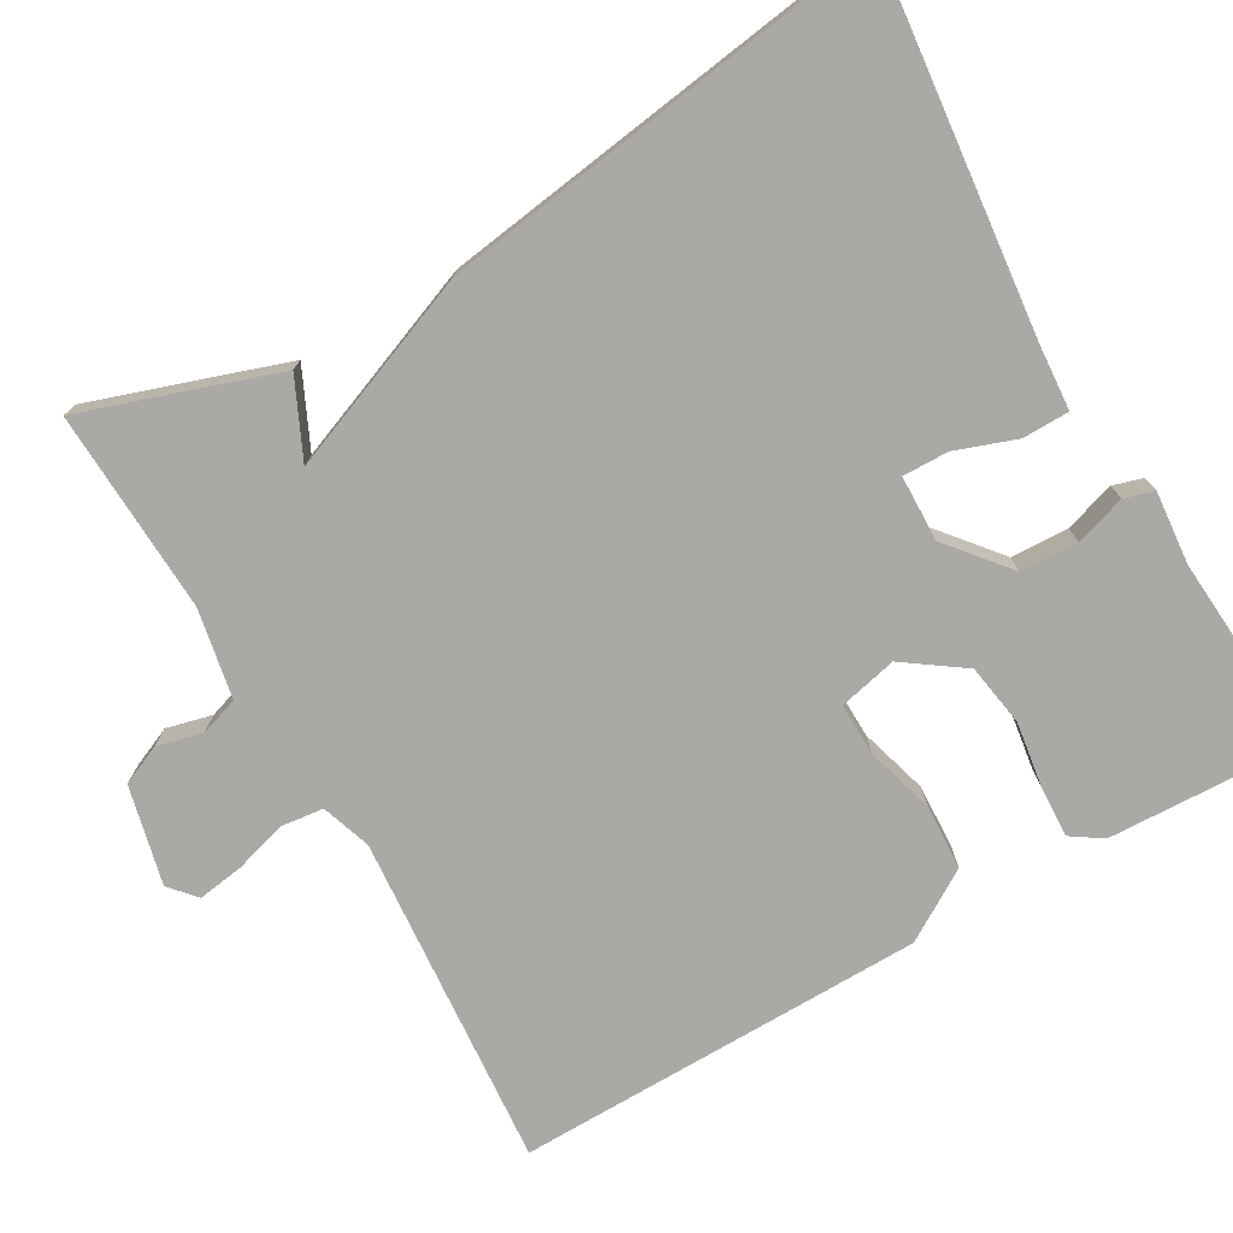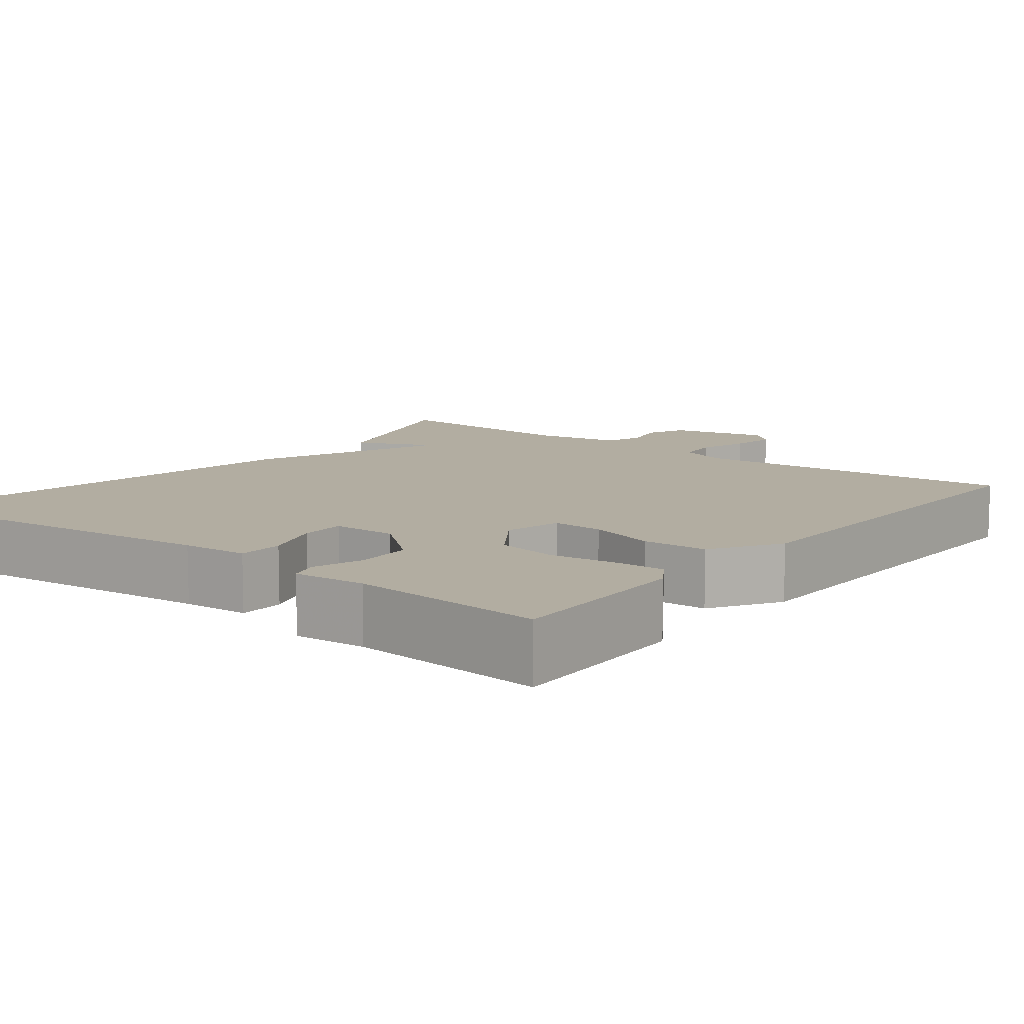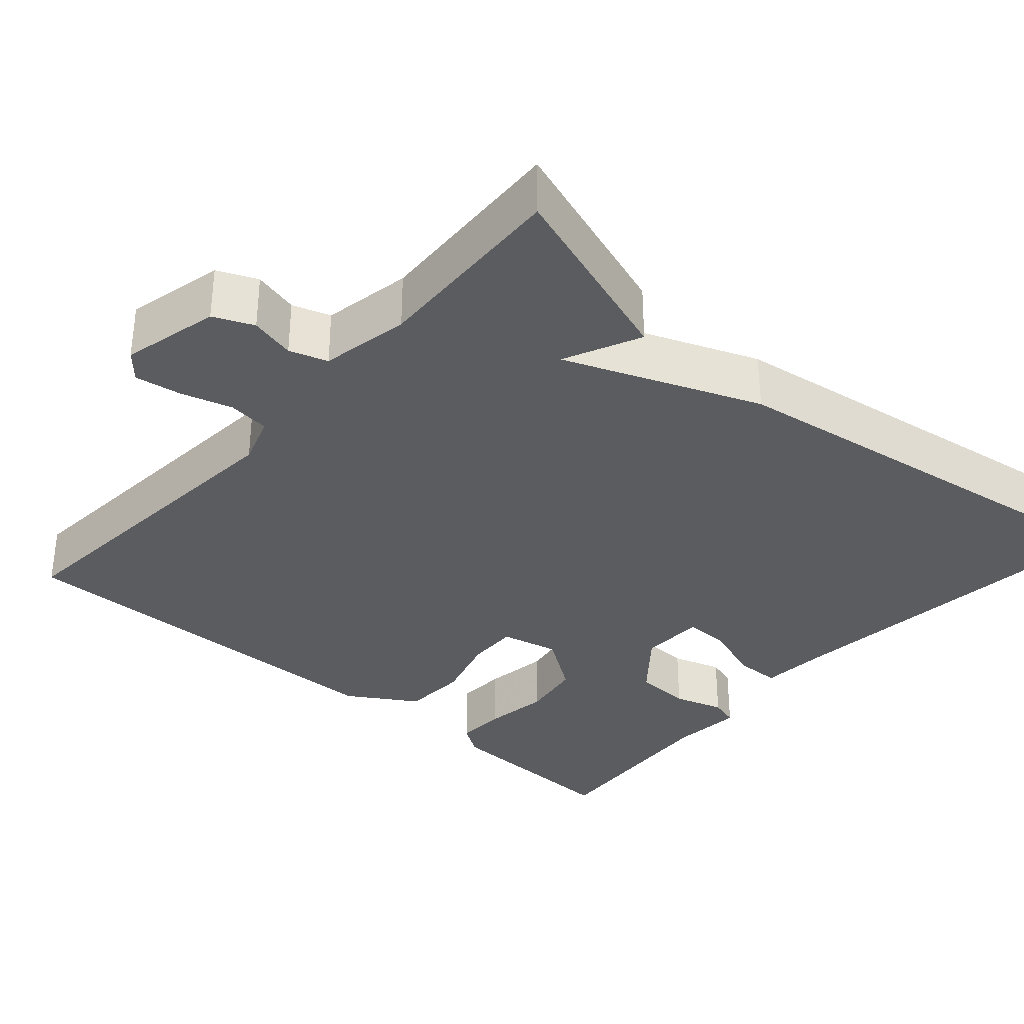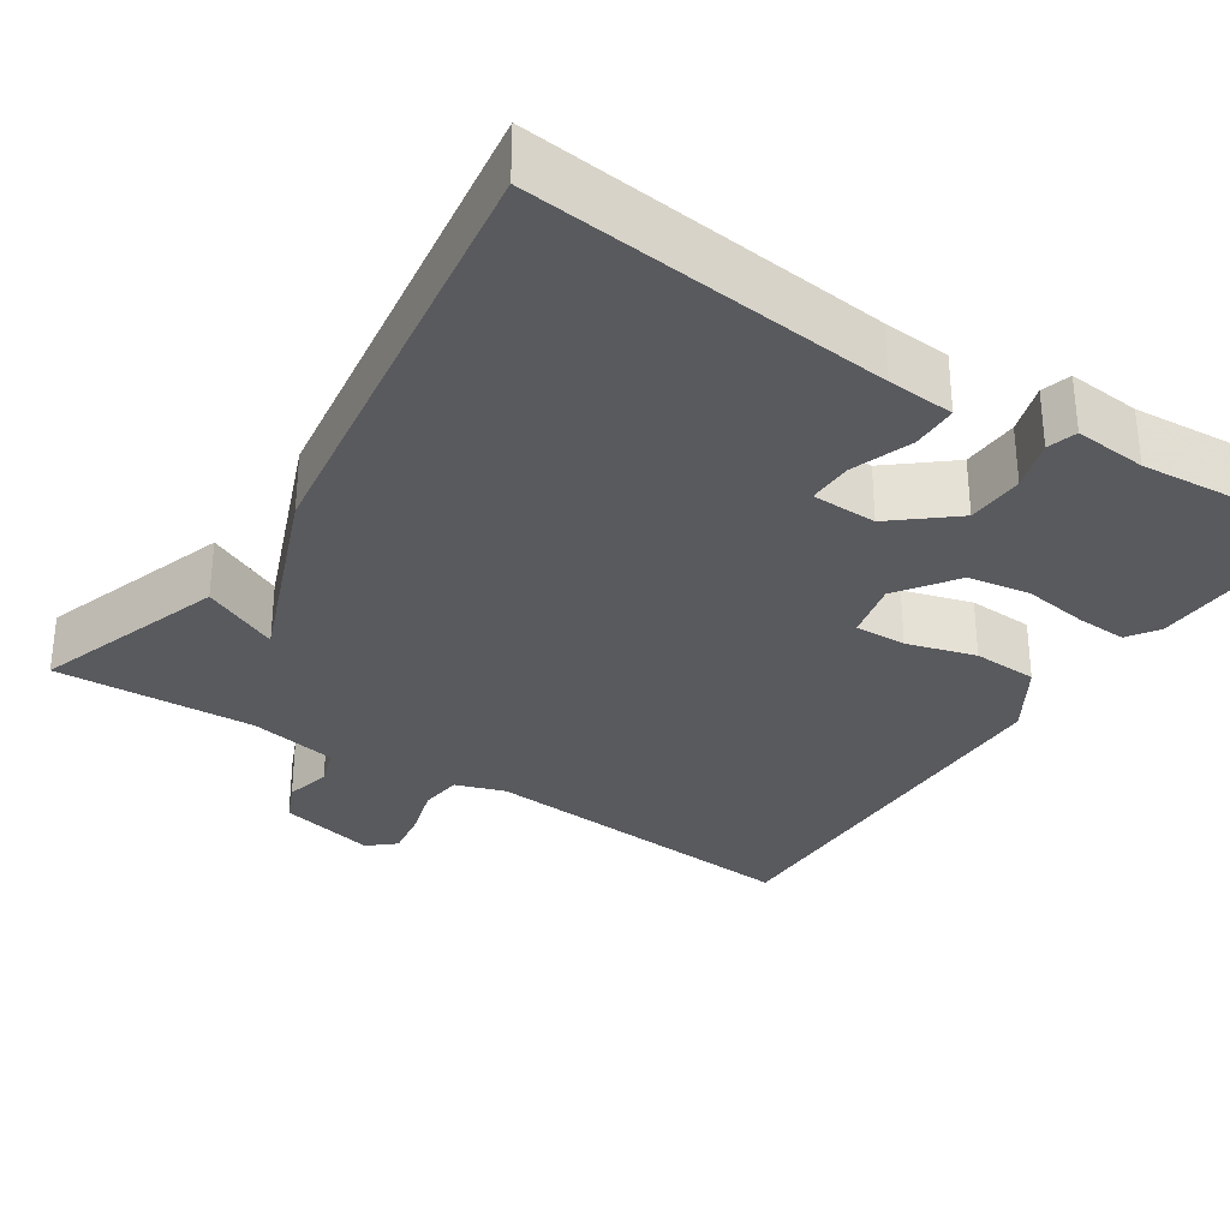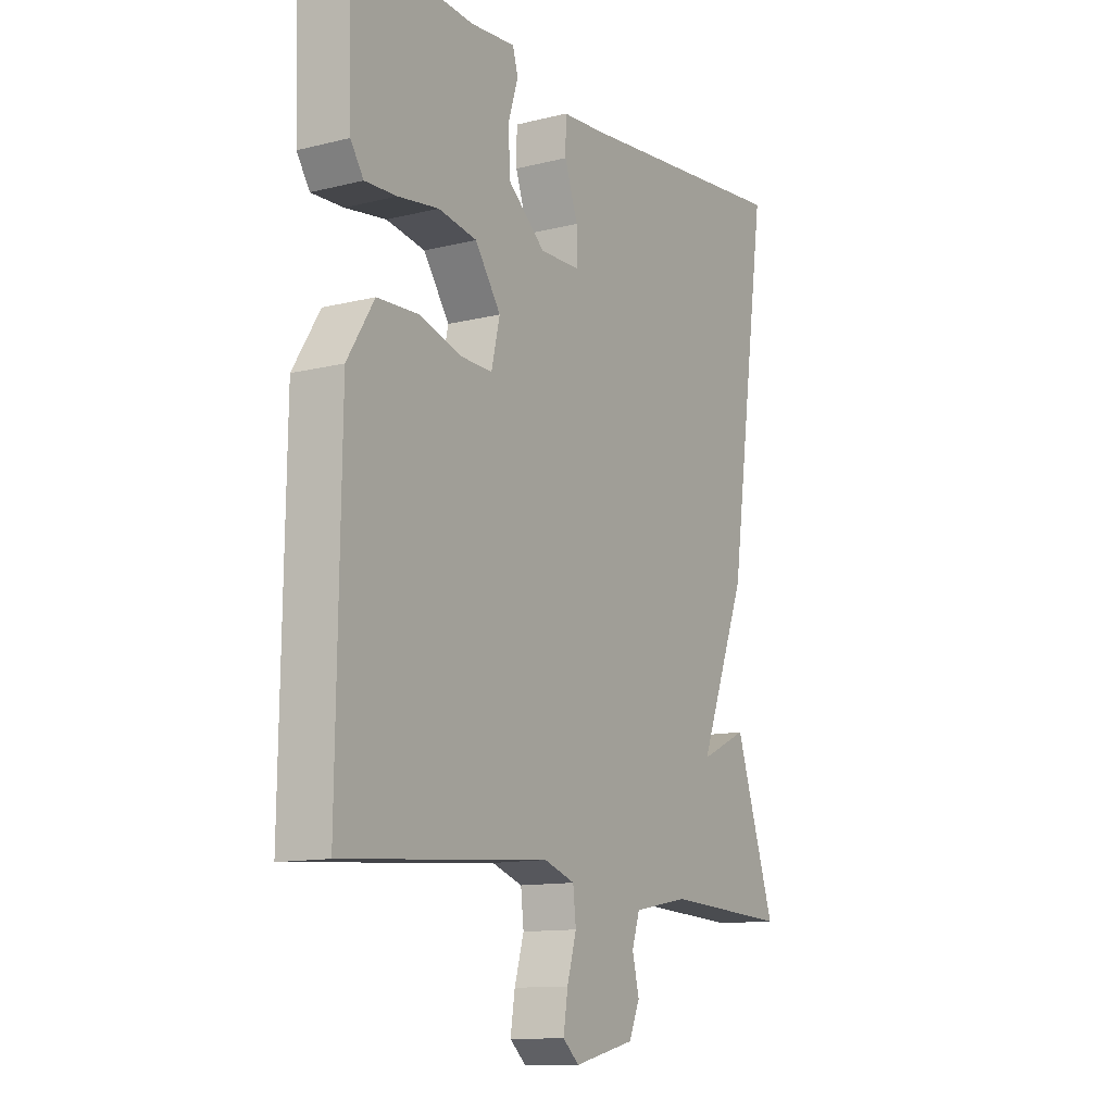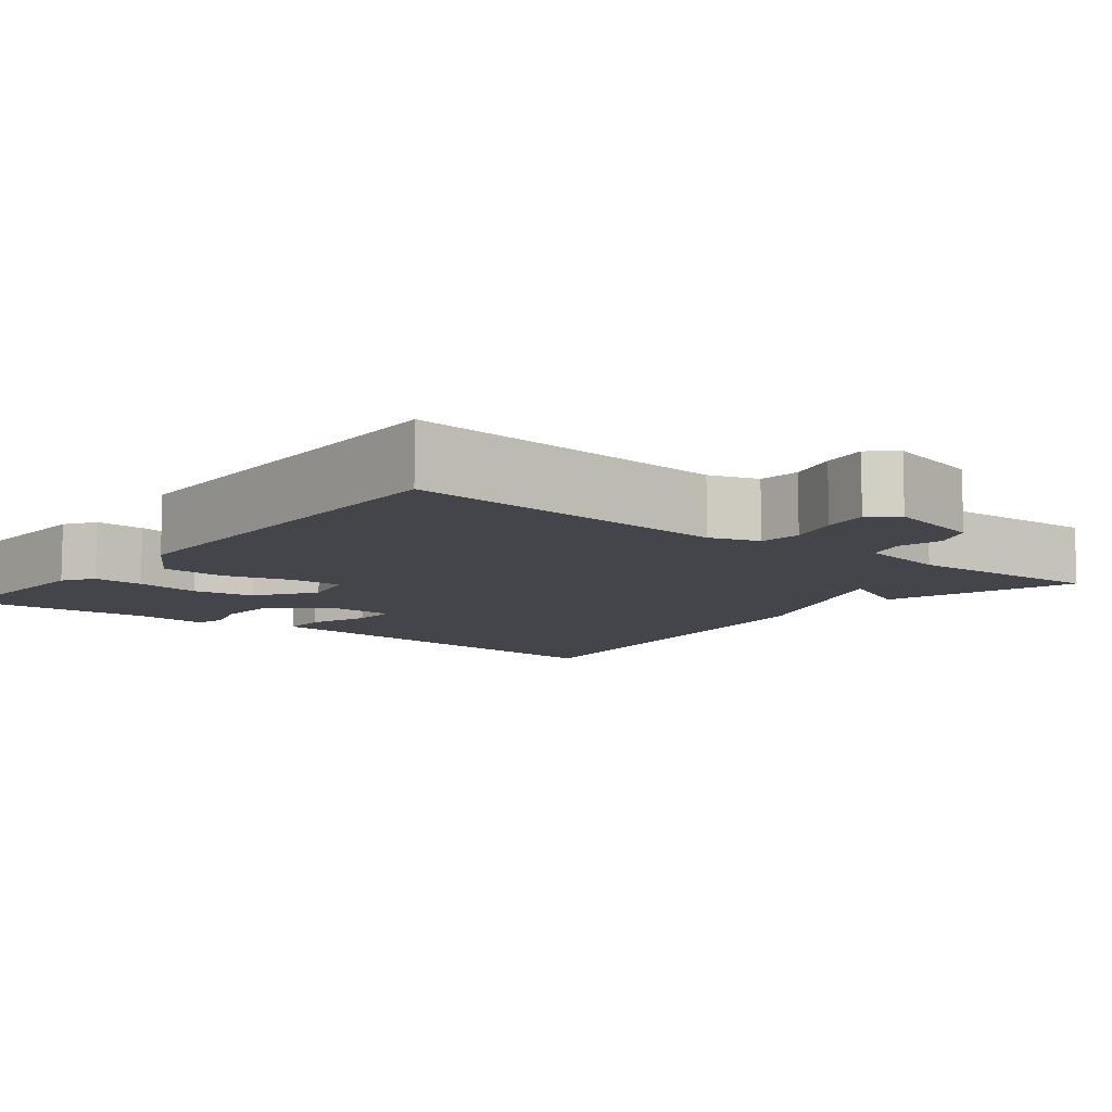
<metadata>
{"format":"obj","ext":"obj","renderer":"f3d","projection":"perspective","resolution":1024,"background":"white","views":[{"elev":-75.6,"azim":-60.2,"up":"+Y"},{"elev":10.5,"azim":38.4,"up":"+Y"},{"elev":-34.0,"azim":-131.4,"up":"+Y"},{"elev":-31.5,"azim":-33.3,"up":"+Y"},{"elev":-12.3,"azim":120.3,"up":"+Z"},{"elev":-9.2,"azim":141.4,"up":"+Y"}]}
</metadata>
<code>
v -0.5 0.07 -0.5
v -0.419 0.07 -0.258
v -0.322 0.07 -0.303
v -0.419 0.07 -0.058
v -0.5 0.07 0.5
v -0.047 0.07 0.453
v 0.037 0.07 0.447
v 0.038 0.07 0.389
v 0.011 0.07 0.313
v 0.01 0.07 0.256
v 0.092 0.07 0.254
v 0.168 0.07 0.317
v 0.171 0.07 0.389
v 0.151 0.07 0.452
v 0.162 0.07 0.489
v 0.253 0.07 0.481
v 0.5 0.07 0.5
v 0.491 0.07 0.259
v 0.465 0.07 0.22
v 0.401 0.07 0.223
v 0.319 0.07 0.235
v 0.241 0.07 0.222
v 0.189 0.07 0.148
v 0.206 0.07 0.075
v 0.271 0.07 0.077
v 0.357 0.07 0.102
v 0.439 0.07 0.098
v 0.493 0.07 0.011
v 0.5 0.07 -0.5
v 0.084 0.07 -0.467
v 0.022 0.07 -0.488
v 0.016 0.07 -0.541
v 0.035 0.07 -0.606
v 0.044 0.07 -0.664
v 0.011 0.07 -0.693
v -0.112 0.07 -0.664
v -0.134 0.07 -0.614
v -0.12 0.07 -0.557
v -0.136 0.07 -0.509
v -0.248 0.07 -0.488
v -0.5 0 -0.5
v -0.419 0 -0.258
v -0.322 0 -0.303
v -0.419 0 -0.058
v -0.5 0 0.5
v -0.047 0 0.453
v 0.037 0 0.447
v 0.038 0 0.389
v 0.011 0 0.313
v 0.01 0 0.256
v 0.092 0 0.254
v 0.168 0 0.317
v 0.171 0 0.389
v 0.151 0 0.452
v 0.162 0 0.489
v 0.253 0 0.481
v 0.5 0 0.5
v 0.491 0 0.259
v 0.465 0 0.22
v 0.401 0 0.223
v 0.319 0 0.235
v 0.241 0 0.222
v 0.189 0 0.148
v 0.206 0 0.075
v 0.271 0 0.077
v 0.357 0 0.102
v 0.439 0 0.098
v 0.493 0 0.011
v 0.5 0 -0.5
v 0.084 0 -0.467
v 0.022 0 -0.488
v 0.016 0 -0.541
v 0.035 0 -0.606
v 0.044 0 -0.664
v 0.011 0 -0.693
v -0.112 0 -0.664
v -0.134 0 -0.614
v -0.12 0 -0.557
v -0.136 0 -0.509
v -0.248 0 -0.488
f 36 37 38
f 35 36 38
f 34 35 38
f 33 34 38
f 32 33 38
f 31 32 38 39
f 30 31 39 40
f 28 29 30
f 27 28 30
f 26 27 30
f 25 26 30
f 30 40 1
f 25 30 1
f 24 25 1
f 19 20 21
f 18 19 21
f 17 18 21
f 16 17 21
f 16 21 22
f 15 16 22
f 14 15 22
f 13 14 22
f 12 13 22 23
f 6 7 8 9
f 6 9 10
f 5 6 10
f 4 5 10
f 3 4 10
f 1 2 3
f 23 24 1 3
f 11 12 23 3
f 3 10 11
f 78 77 76
f 78 76 75
f 78 75 74
f 78 74 73
f 78 73 72
f 79 78 72 71
f 80 79 71 70
f 70 69 68
f 70 68 67
f 70 67 66
f 70 66 65
f 41 80 70
f 41 70 65
f 41 65 64
f 61 60 59
f 61 59 58
f 61 58 57
f 61 57 56
f 62 61 56
f 62 56 55
f 62 55 54
f 62 54 53
f 63 62 53 52
f 49 48 47 46
f 50 49 46
f 50 46 45
f 50 45 44
f 50 44 43
f 43 42 41
f 43 41 64 63
f 43 63 52 51
f 51 50 43
f 1 41 42 2
f 2 42 43 3
f 3 43 44 4
f 4 44 45 5
f 5 45 46 6
f 6 46 47 7
f 7 47 48 8
f 8 48 49 9
f 9 49 50 10
f 10 50 51 11
f 11 51 52 12
f 12 52 53 13
f 13 53 54 14
f 14 54 55 15
f 15 55 56 16
f 16 56 57 17
f 17 57 58 18
f 18 58 59 19
f 19 59 60 20
f 20 60 61 21
f 21 61 62 22
f 22 62 63 23
f 23 63 64 24
f 24 64 65 25
f 25 65 66 26
f 26 66 67 27
f 27 67 68 28
f 28 68 69 29
f 29 69 70 30
f 30 70 71 31
f 31 71 72 32
f 32 72 73 33
f 33 73 74 34
f 34 74 75 35
f 35 75 76 36
f 36 76 77 37
f 37 77 78 38
f 38 78 79 39
f 39 79 80 40
f 40 80 41 1

</code>
